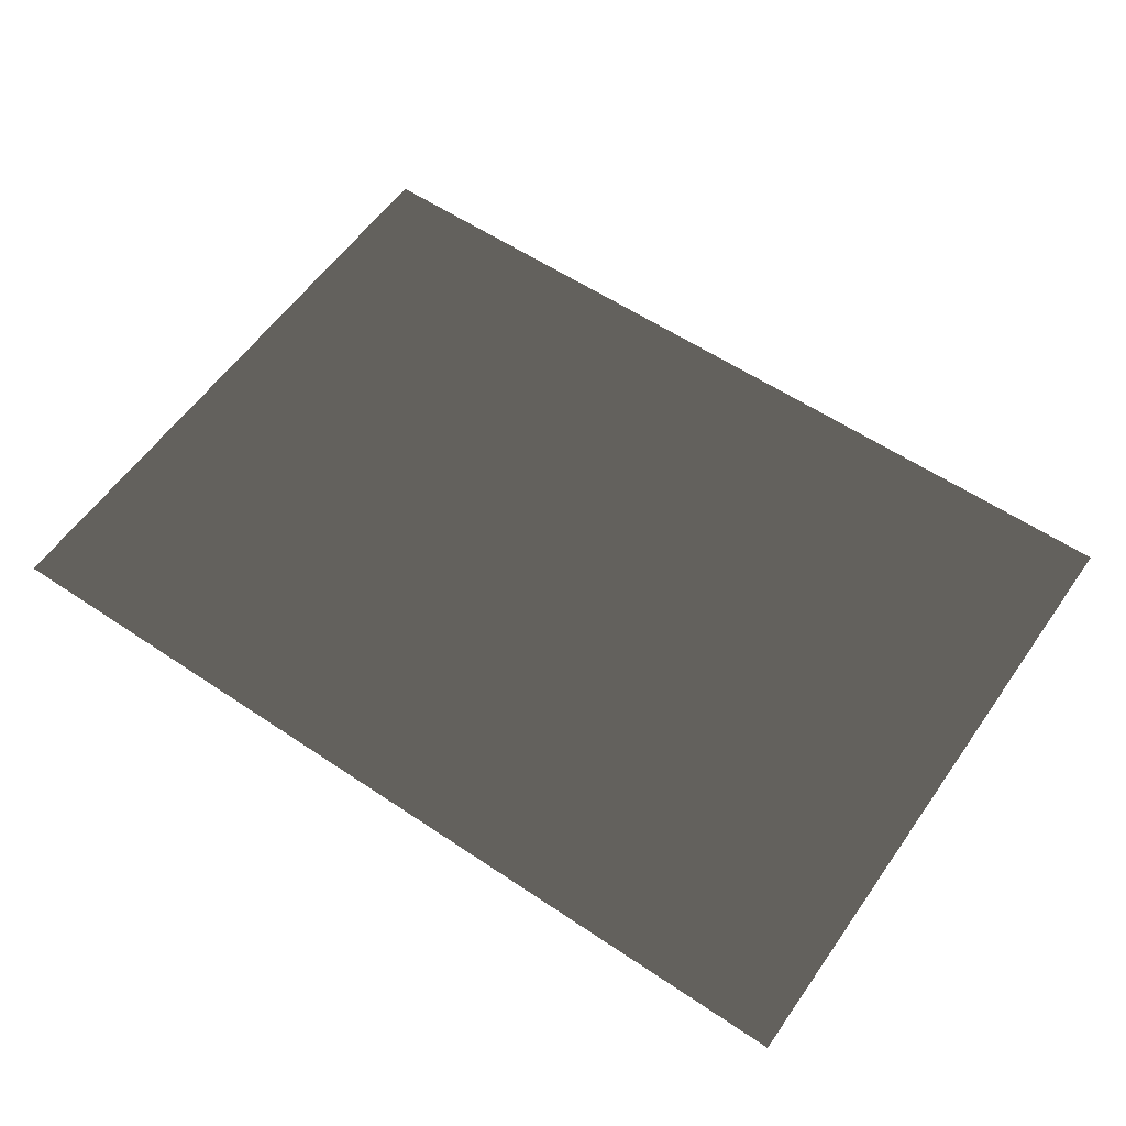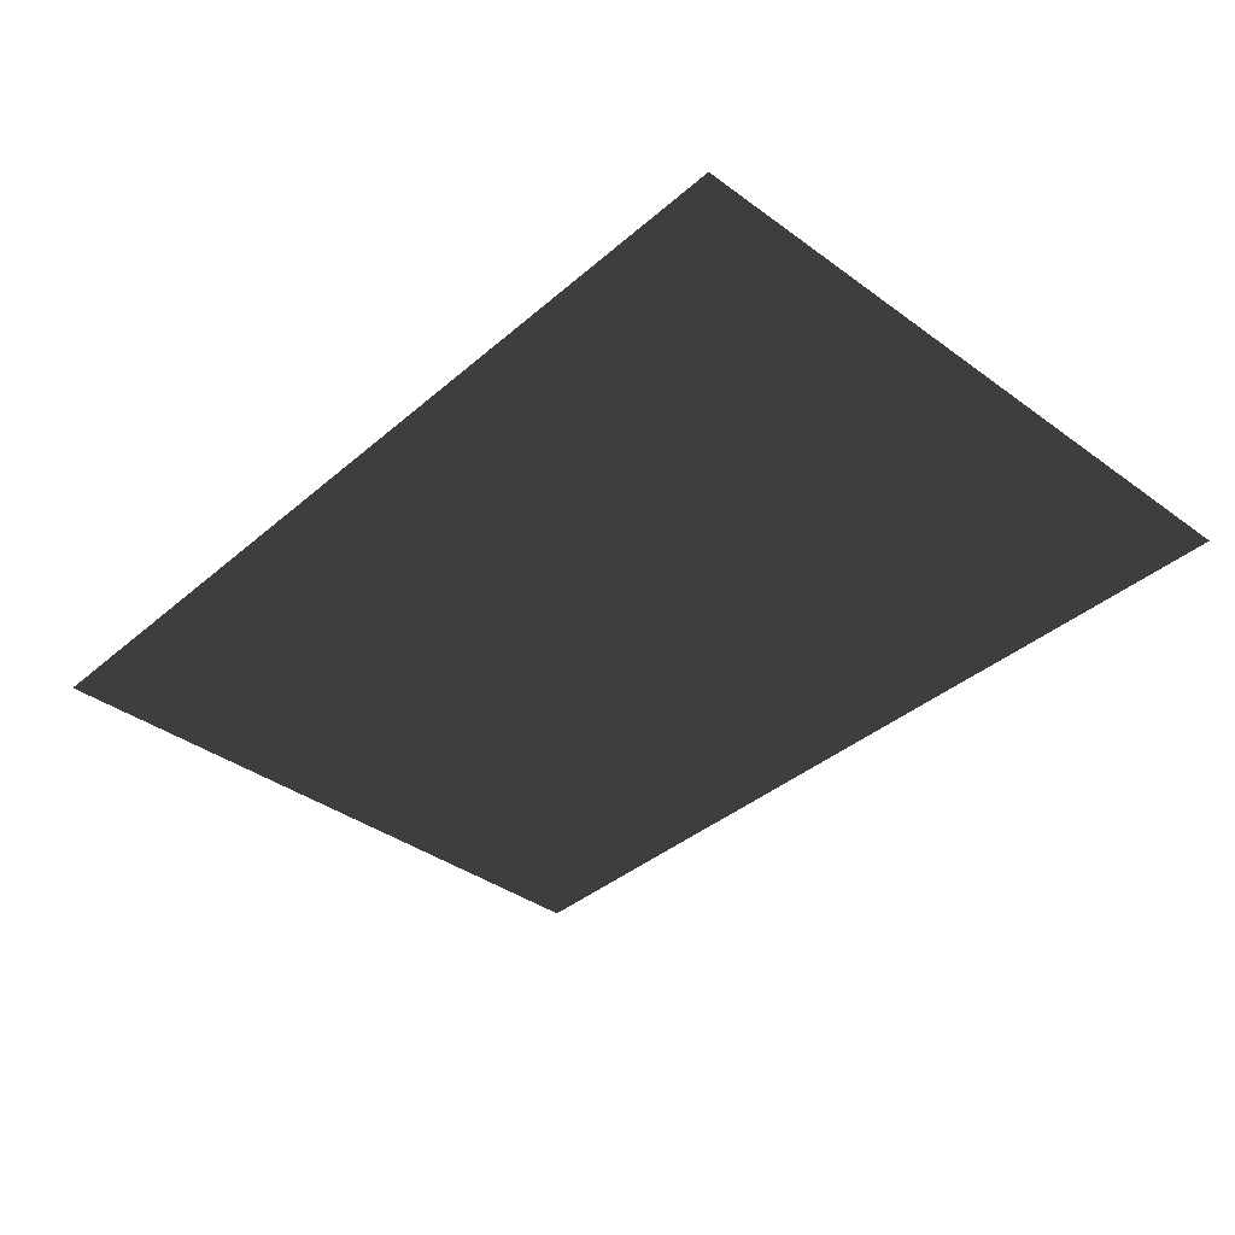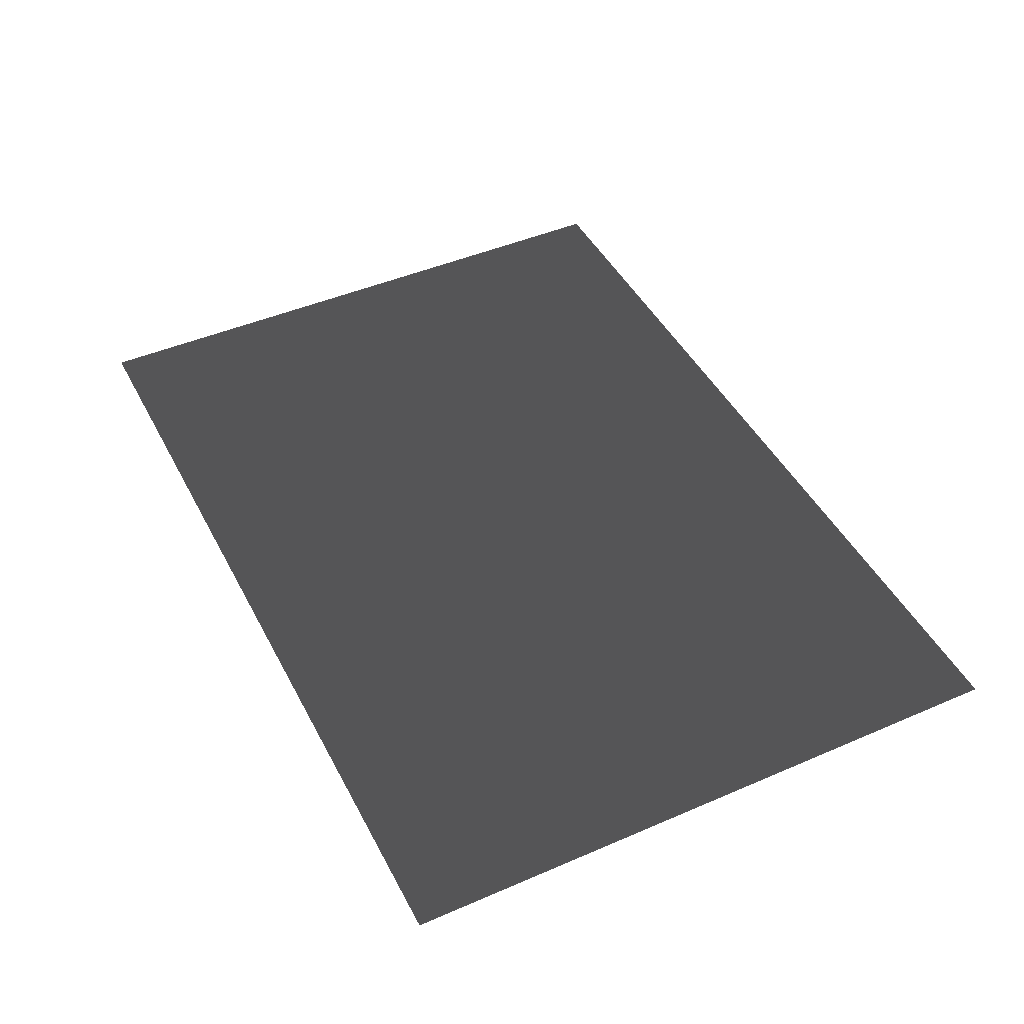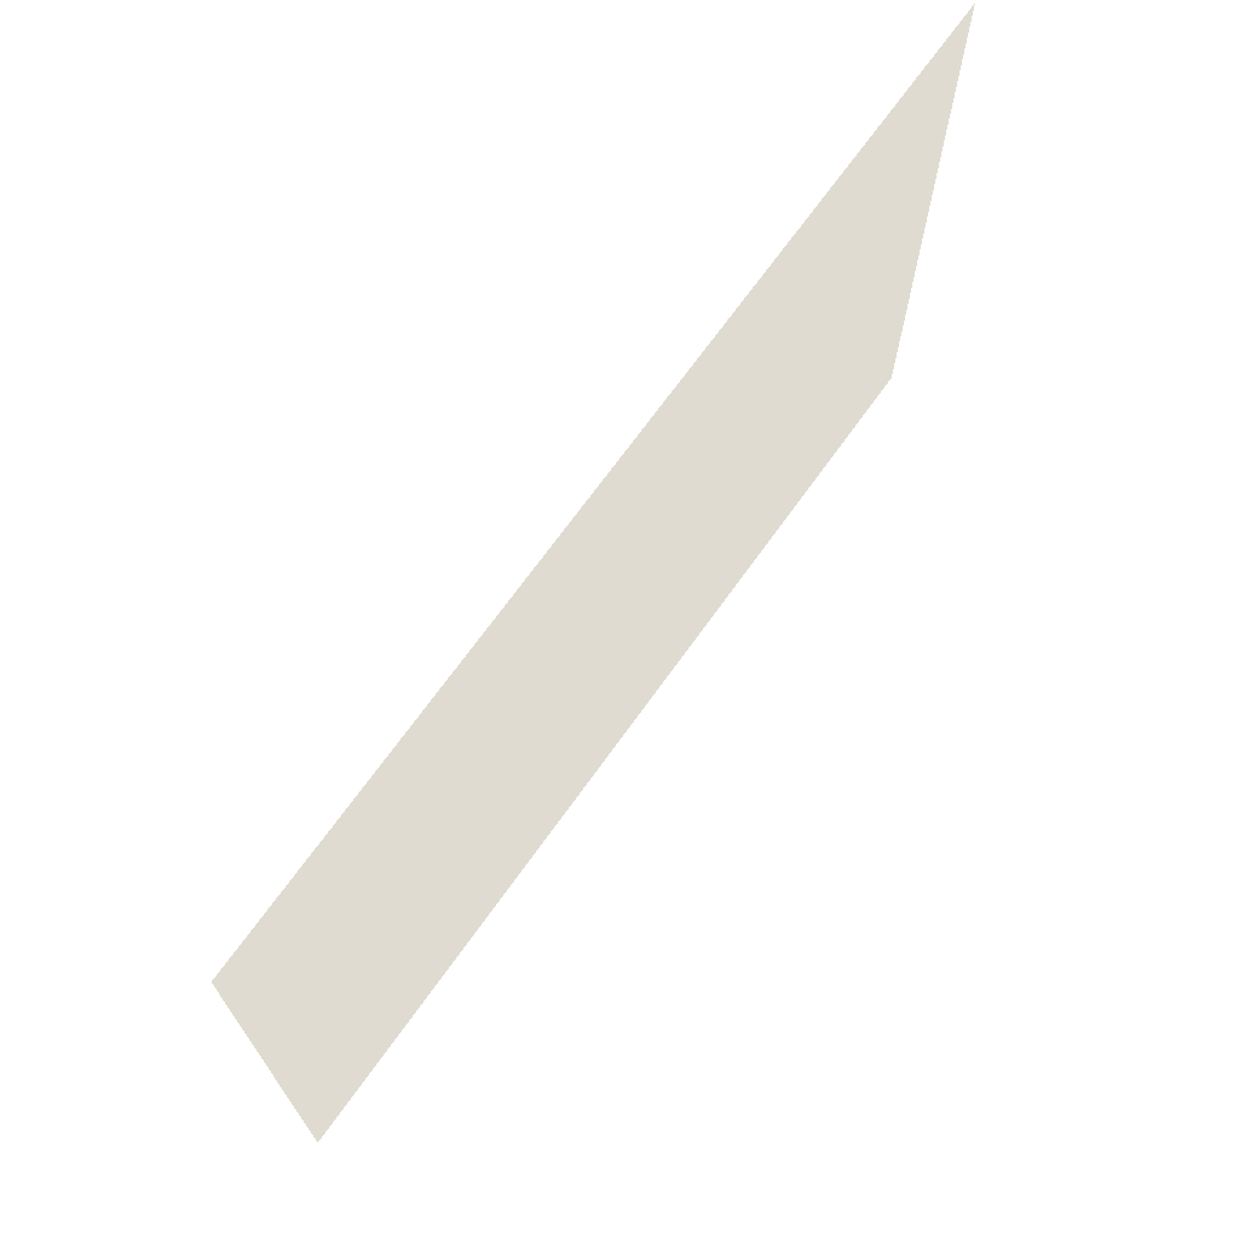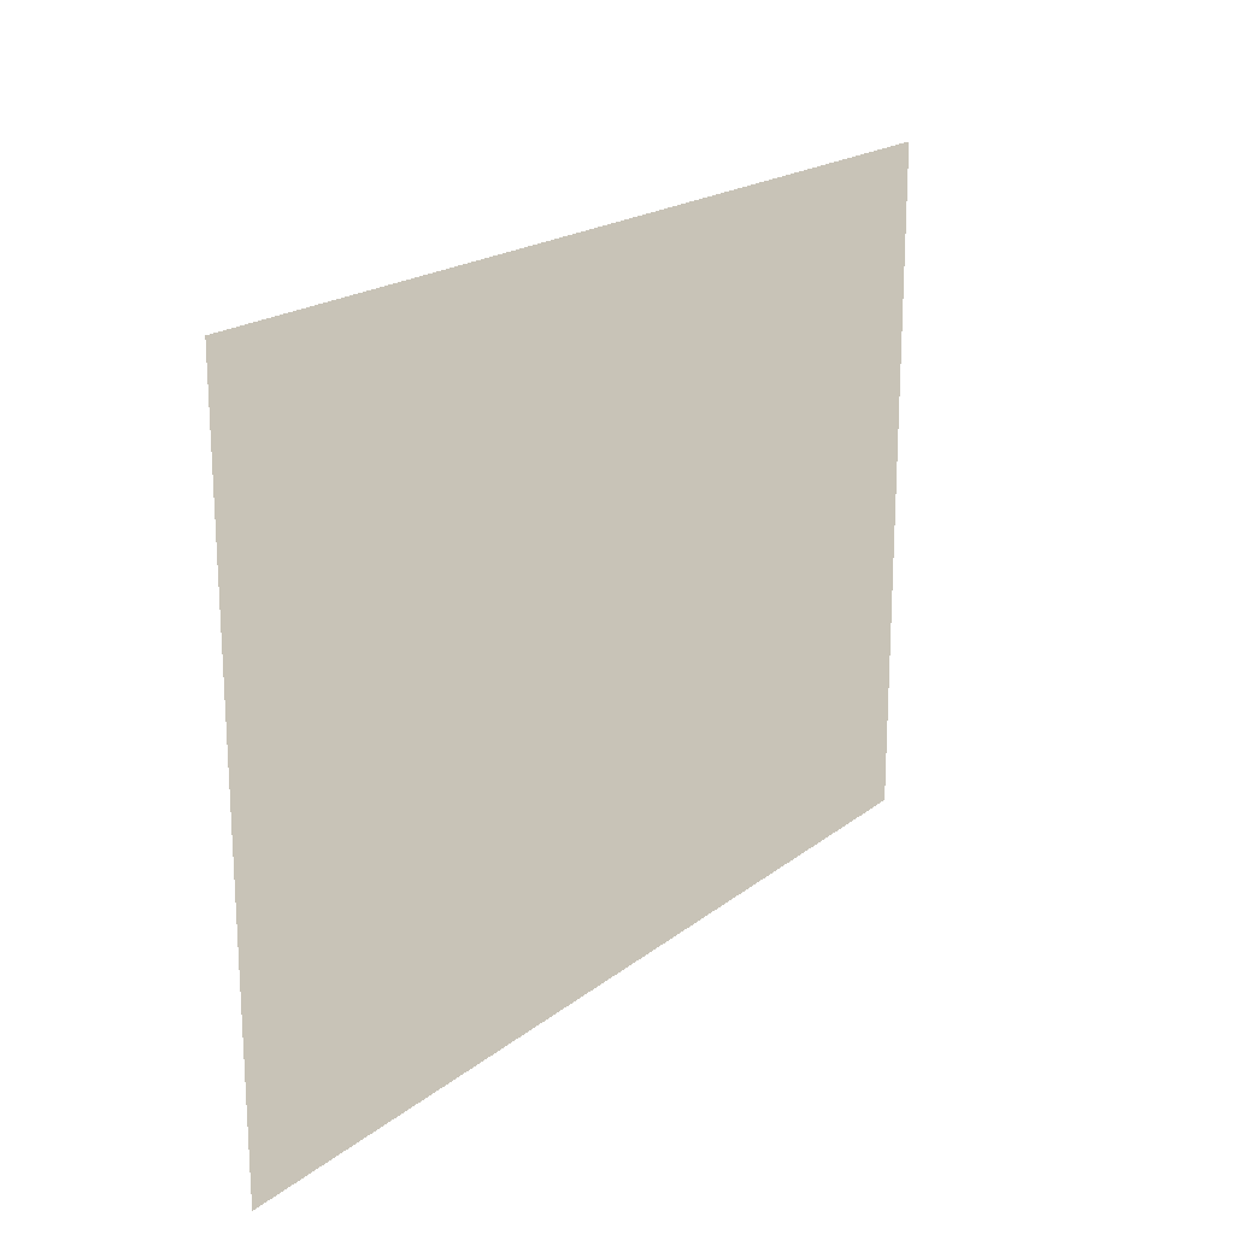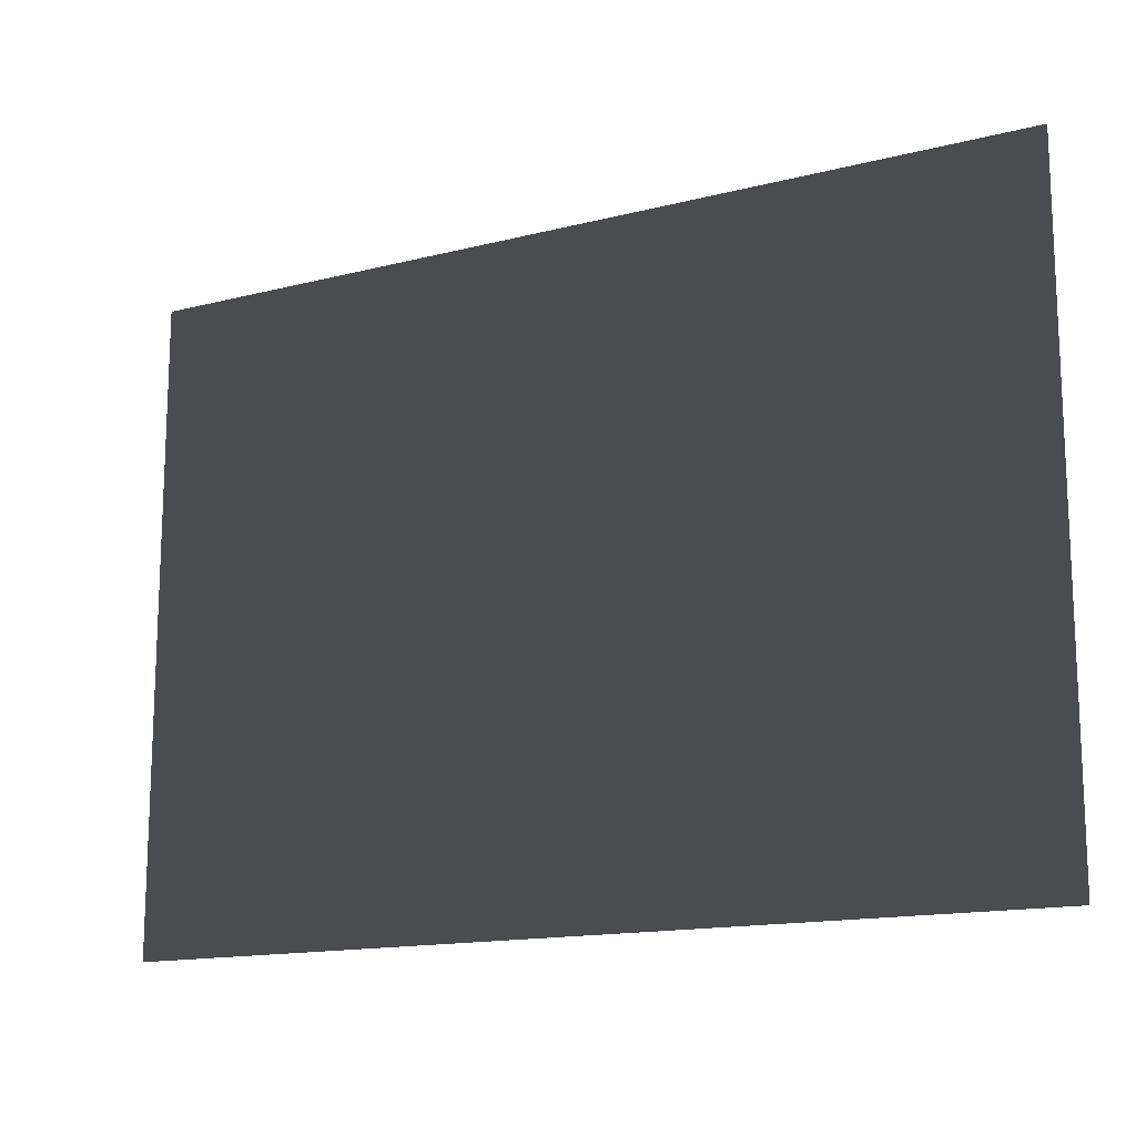
<metadata>
{"format":"obj","ext":"obj","renderer":"f3d","projection":"perspective","resolution":1024,"background":"white","views":[{"elev":58.1,"azim":34.8,"up":"+Y"},{"elev":-38.2,"azim":-132.7,"up":"+Y"},{"elev":45.7,"azim":-116.4,"up":"+Y"},{"elev":69.8,"azim":-54.4,"up":"+Z"},{"elev":19.7,"azim":-54.5,"up":"+Z"},{"elev":-14.8,"azim":-151.2,"up":"+Z"}]}
</metadata>
<code>
v  8.606 -0 -6.137
v  -8.606 -0.0001 6.137
v  8.606 -0.0001 6.137
v  -8.606 -0 -6.137
g CT18
f 1 2 3
f 1 4 2

</code>
